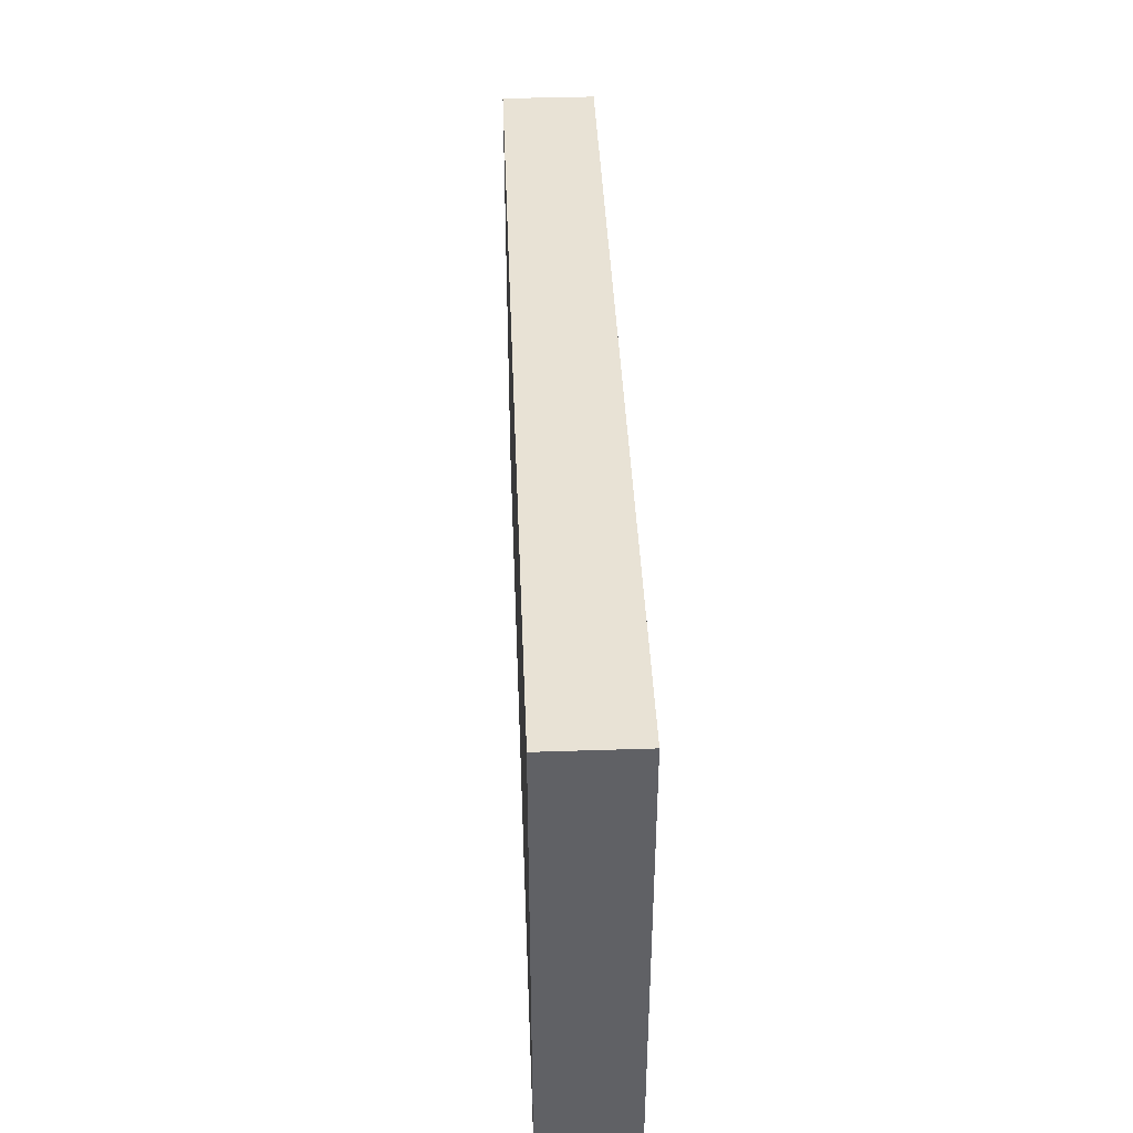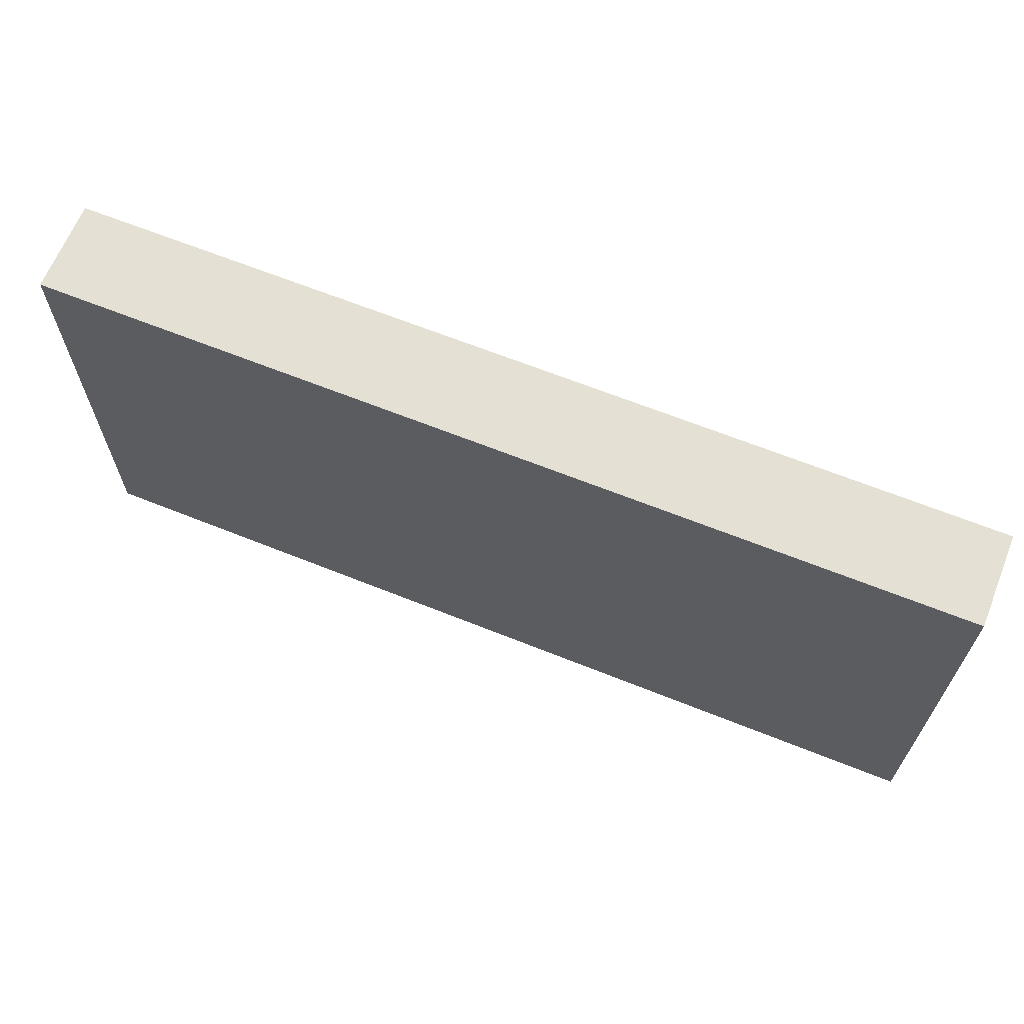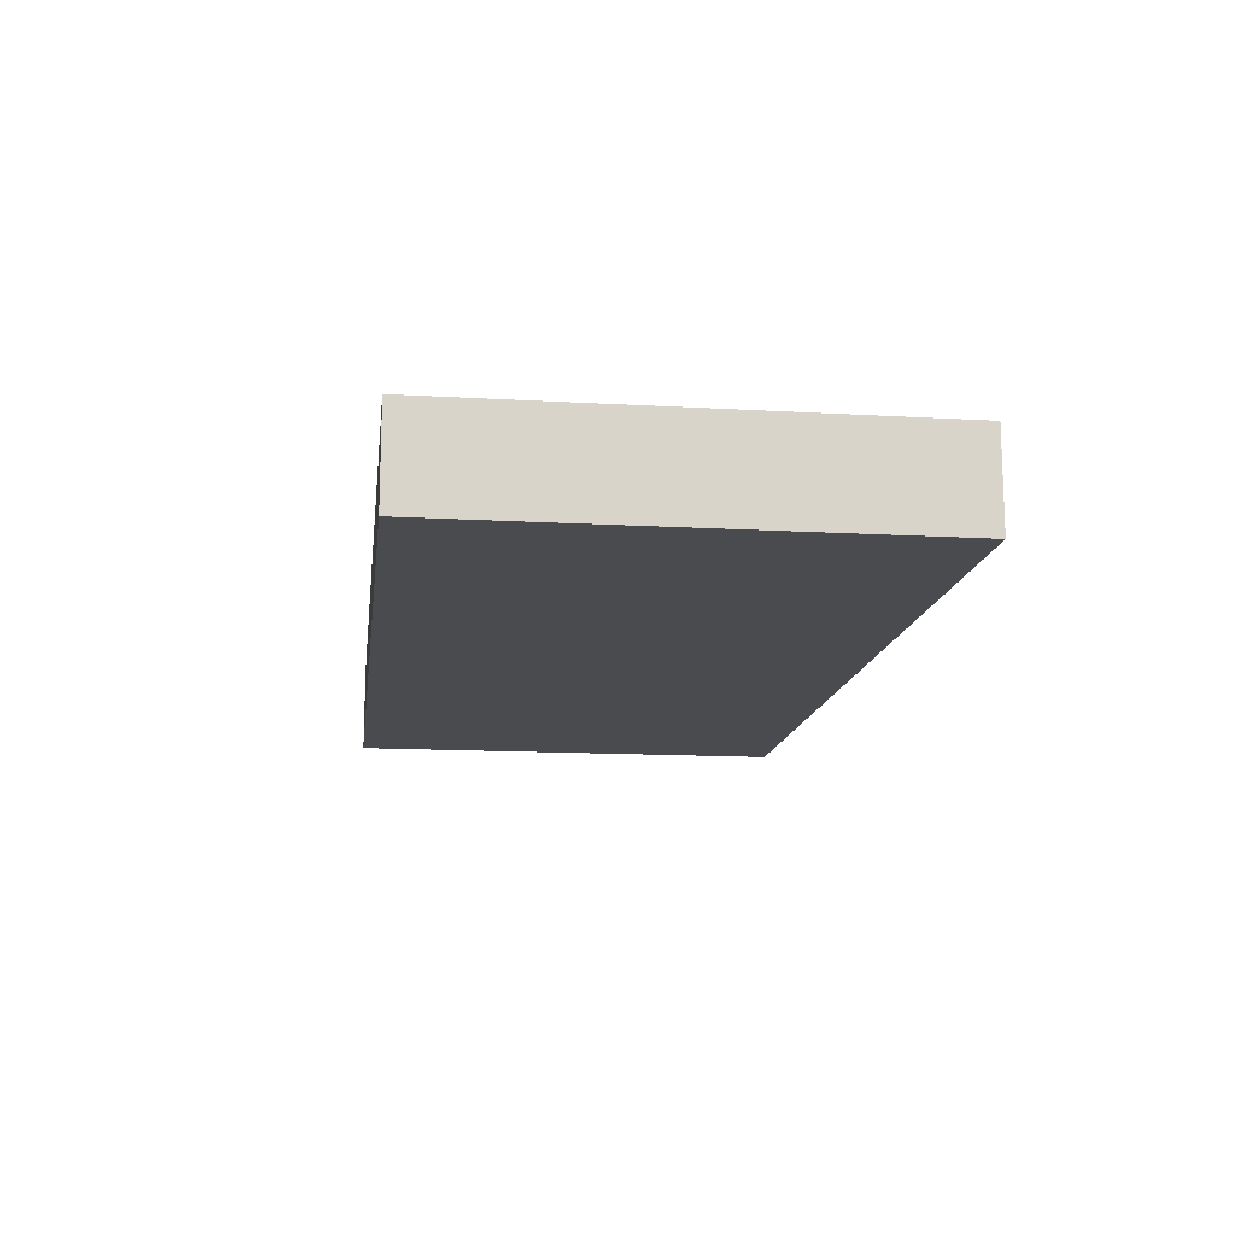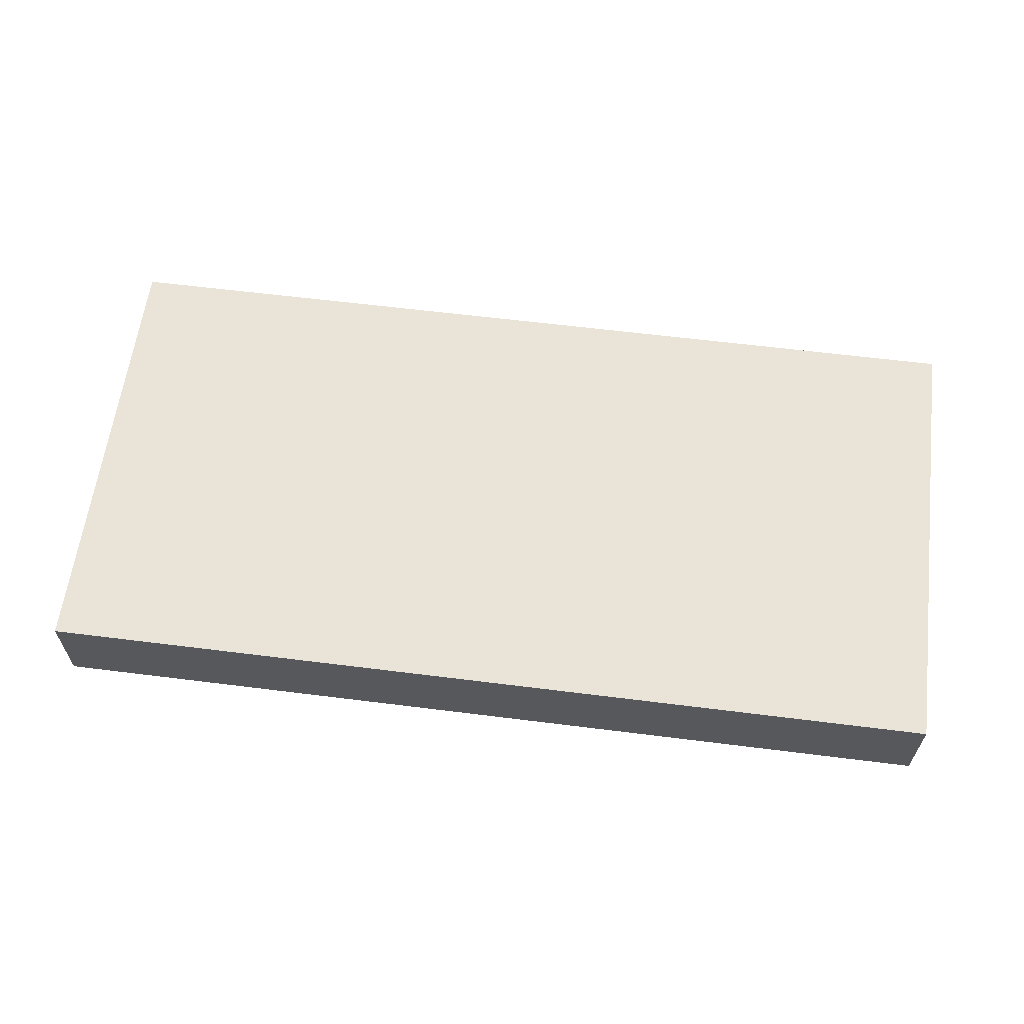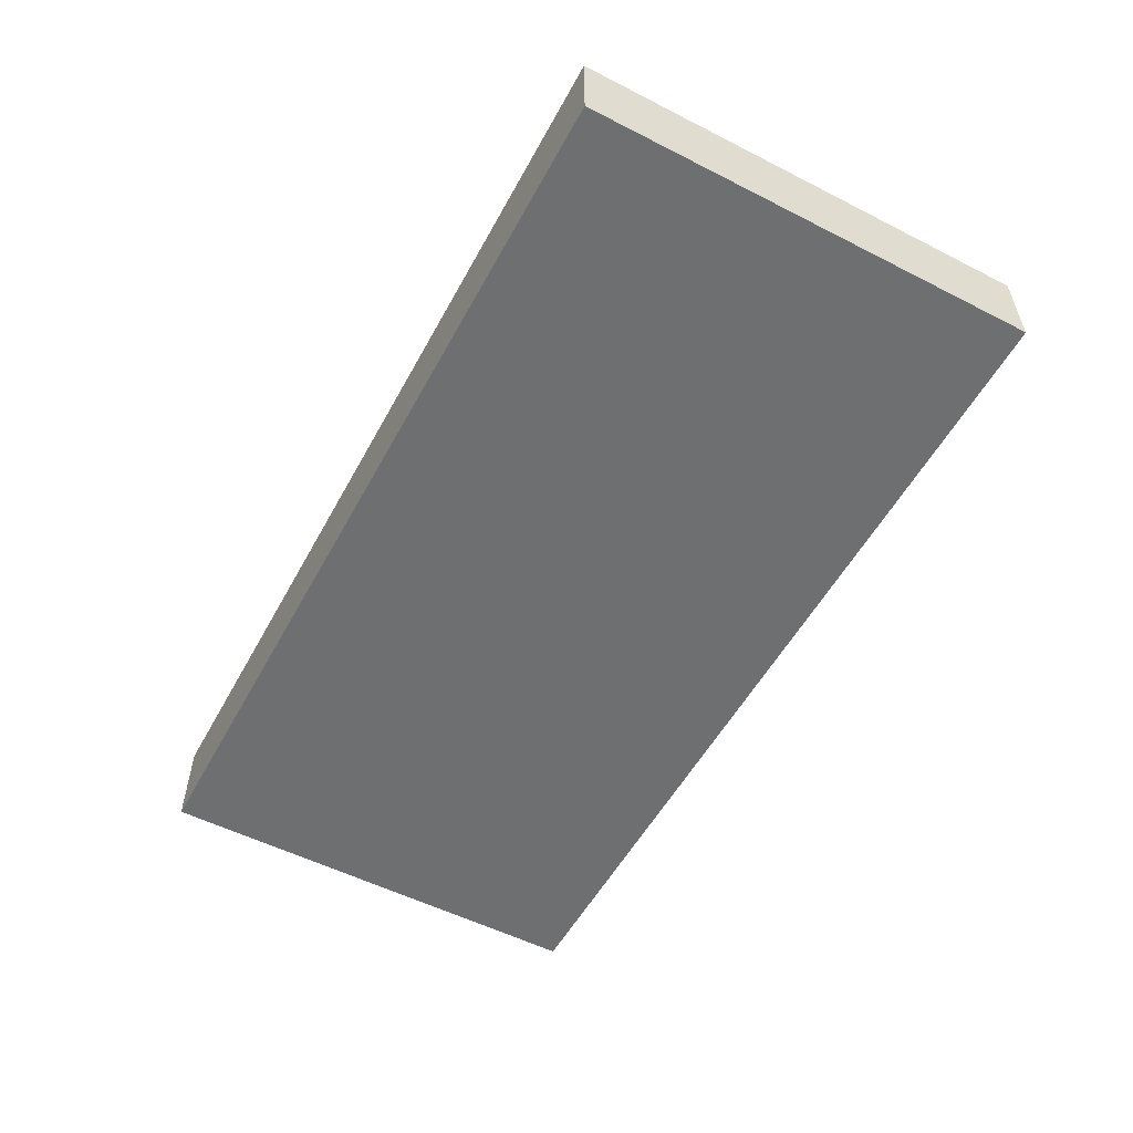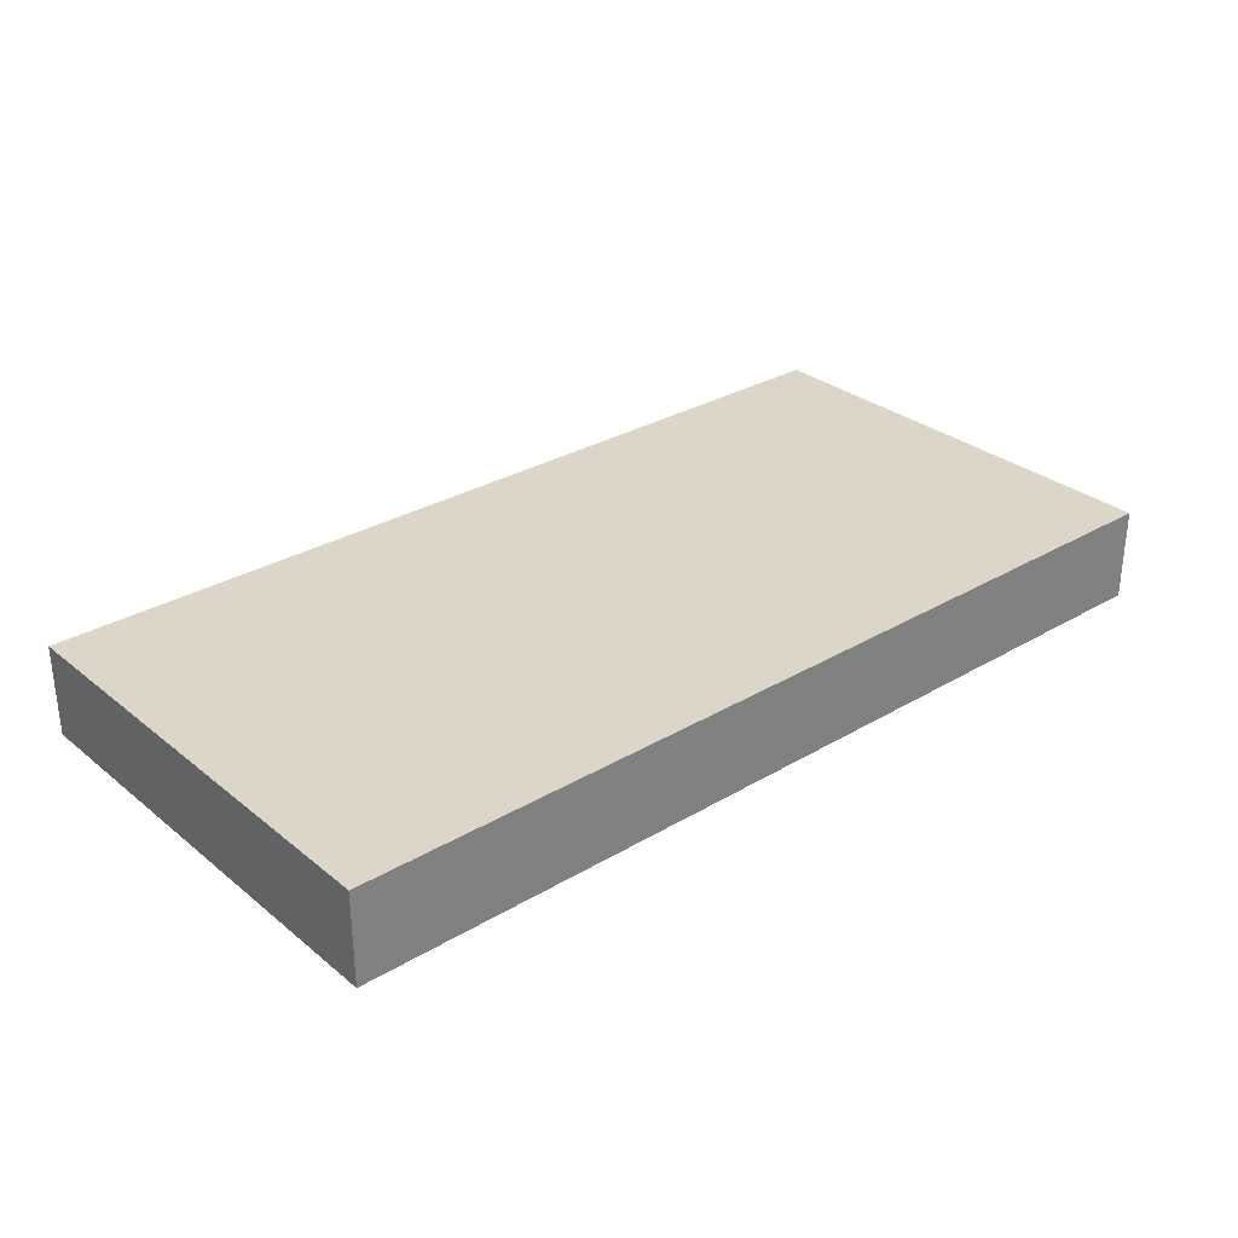
<metadata>
{"format":"obj","ext":"obj","renderer":"f3d","projection":"perspective","resolution":1024,"background":"white","views":[{"elev":40.9,"azim":-92.3,"up":"+Y"},{"elev":65.3,"azim":22.0,"up":"+Y"},{"elev":-13.9,"azim":-97.3,"up":"+Z"},{"elev":61.2,"azim":7.3,"up":"+Z"},{"elev":-54.5,"azim":-118.3,"up":"+Z"},{"elev":30.2,"azim":139.2,"up":"+Z"}]}
</metadata>
<code>
o obj_0
v 8 		0 		2
v 8 		0 		0
v 8 		10 		0
v 8 		10 		2
v -12 		10 		2
v -12 		10 		0
v -12 		0 		0
v -12 		0 		2
g group_0_15277357
f 1 2 3
f 1 3 4
f 5 6 7
f 5 7 8
f 4 5 8
f 4 8 1
f 2 7 6
f 2 6 3
f 4 3 6
f 4 6 5
f 8 7 2
f 8 2 1

</code>
